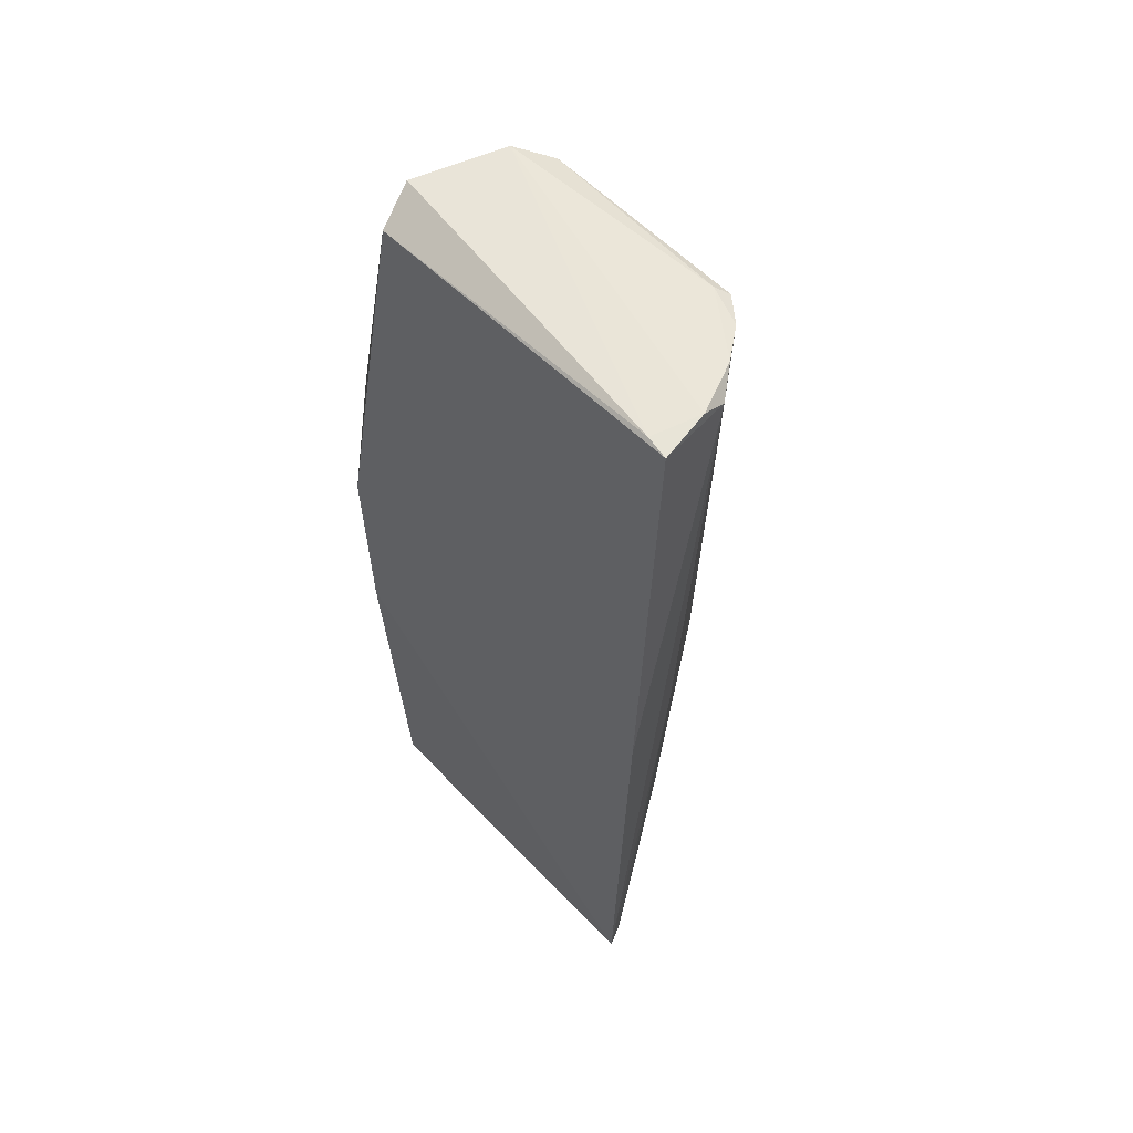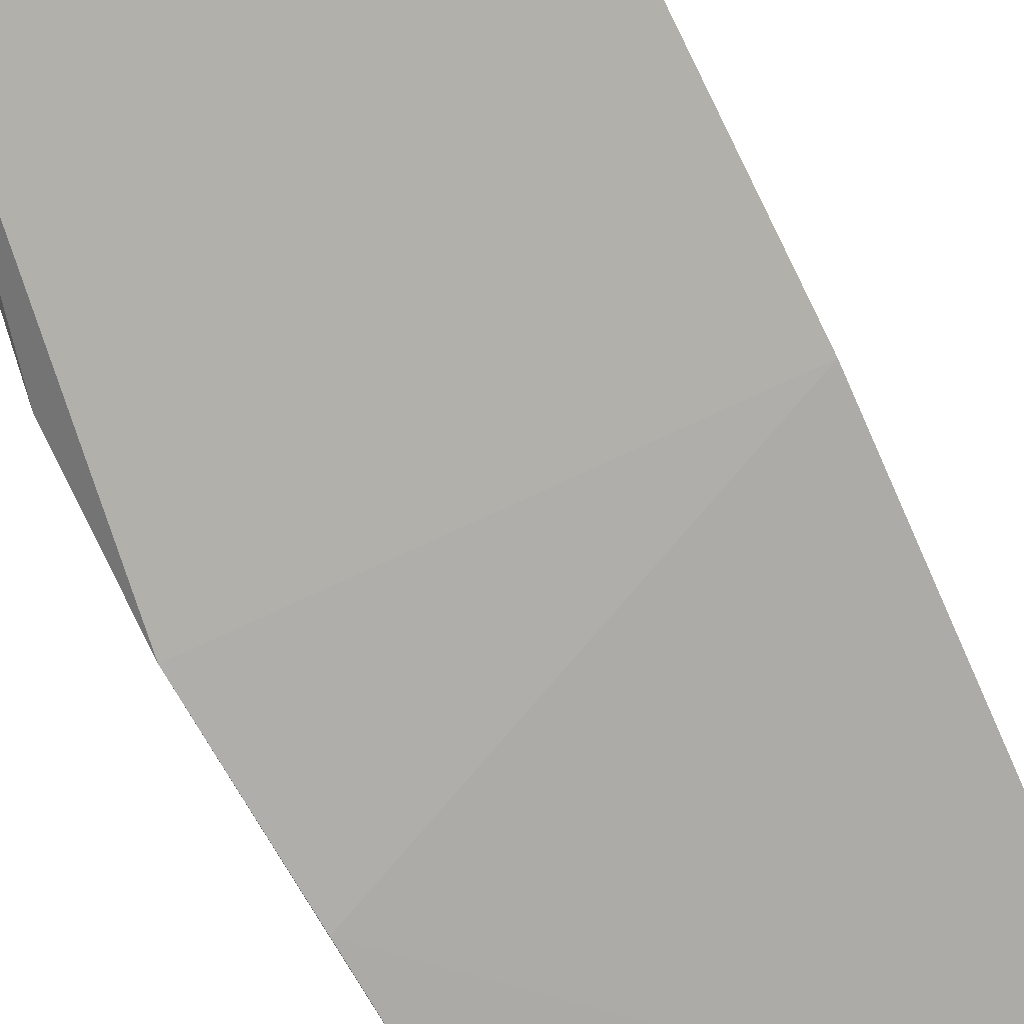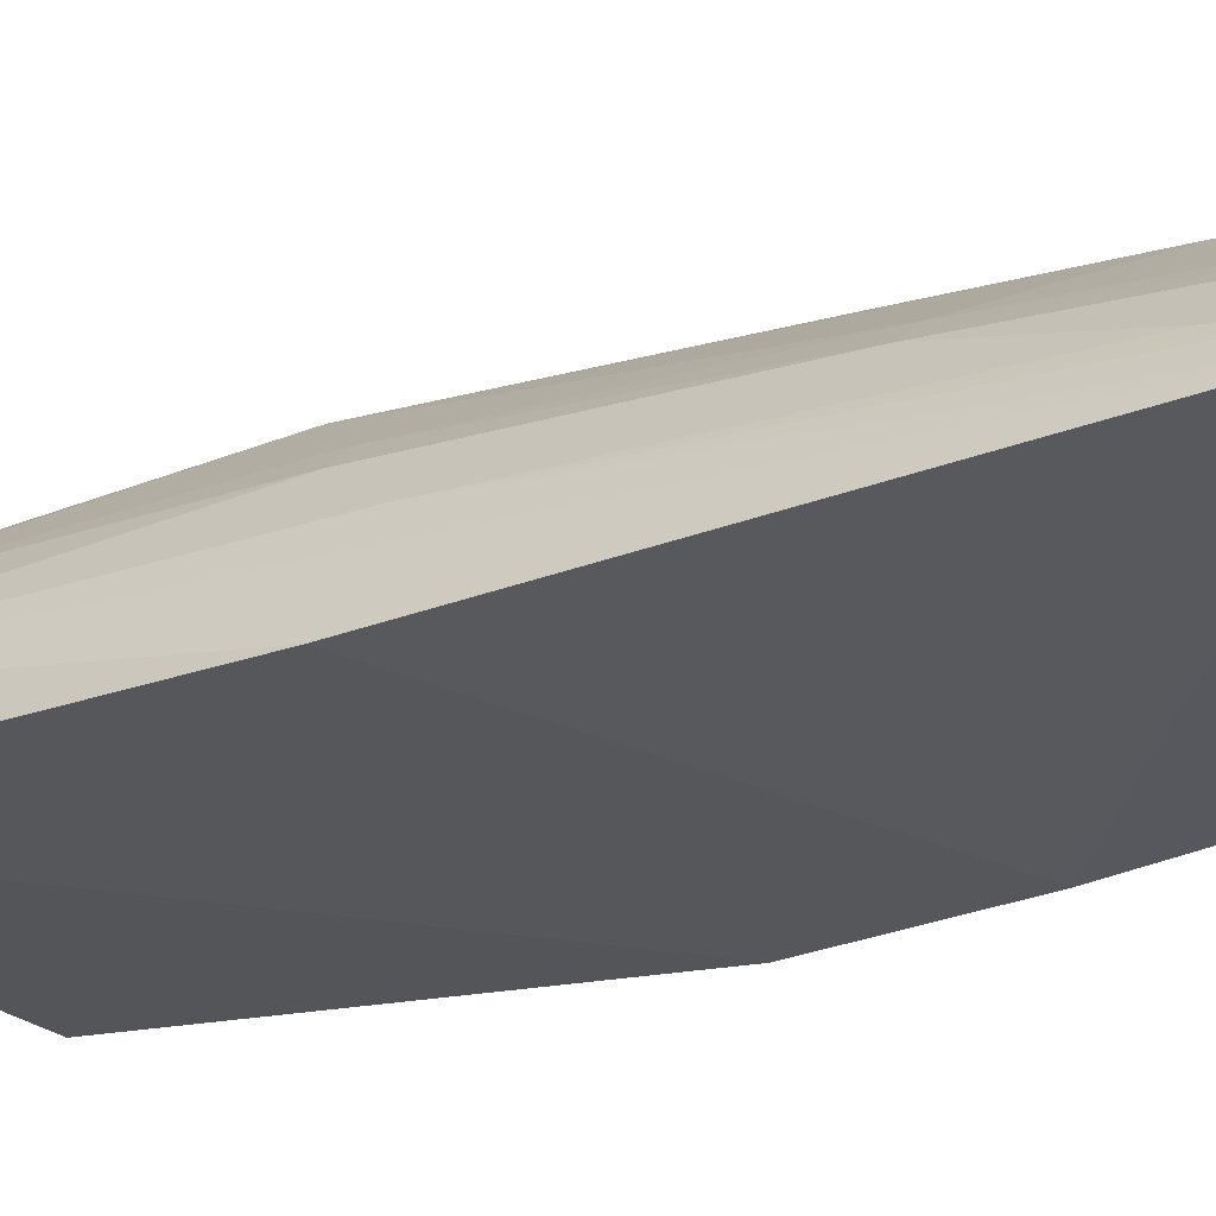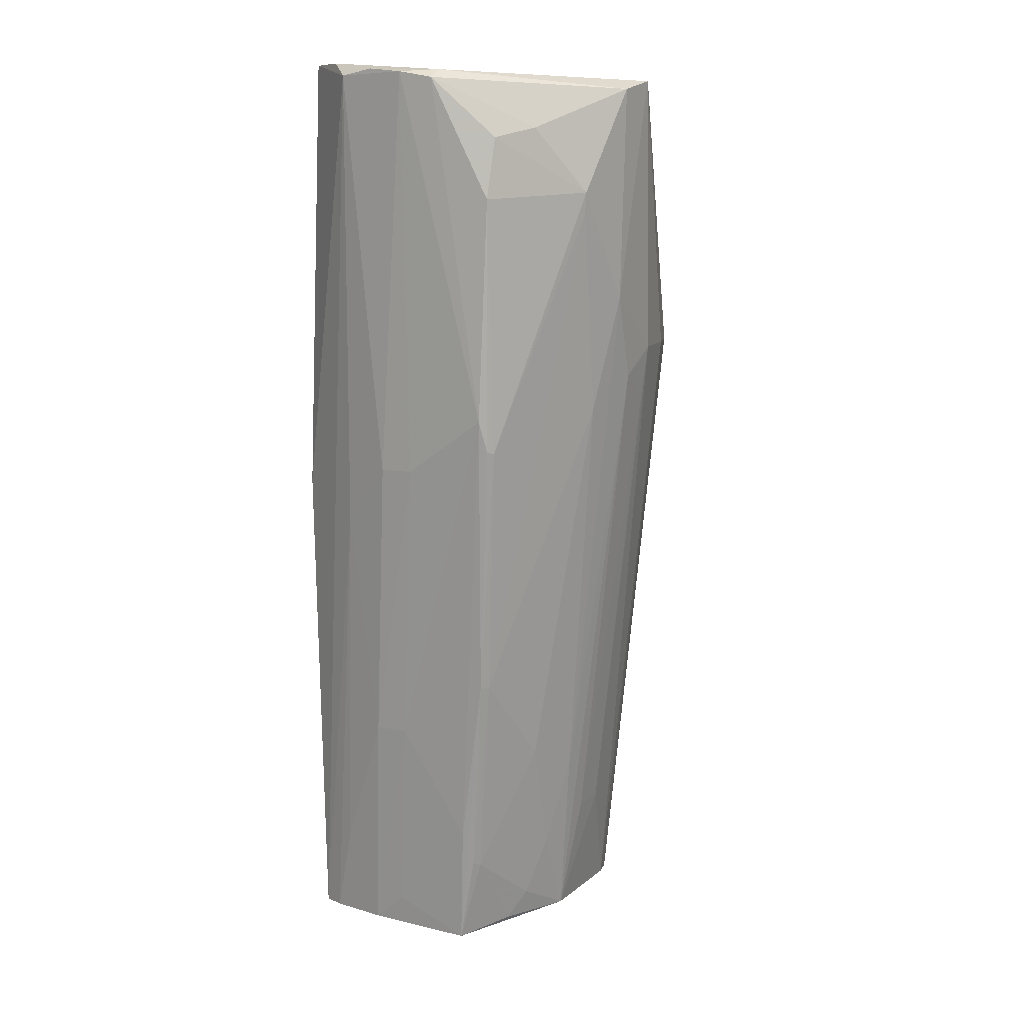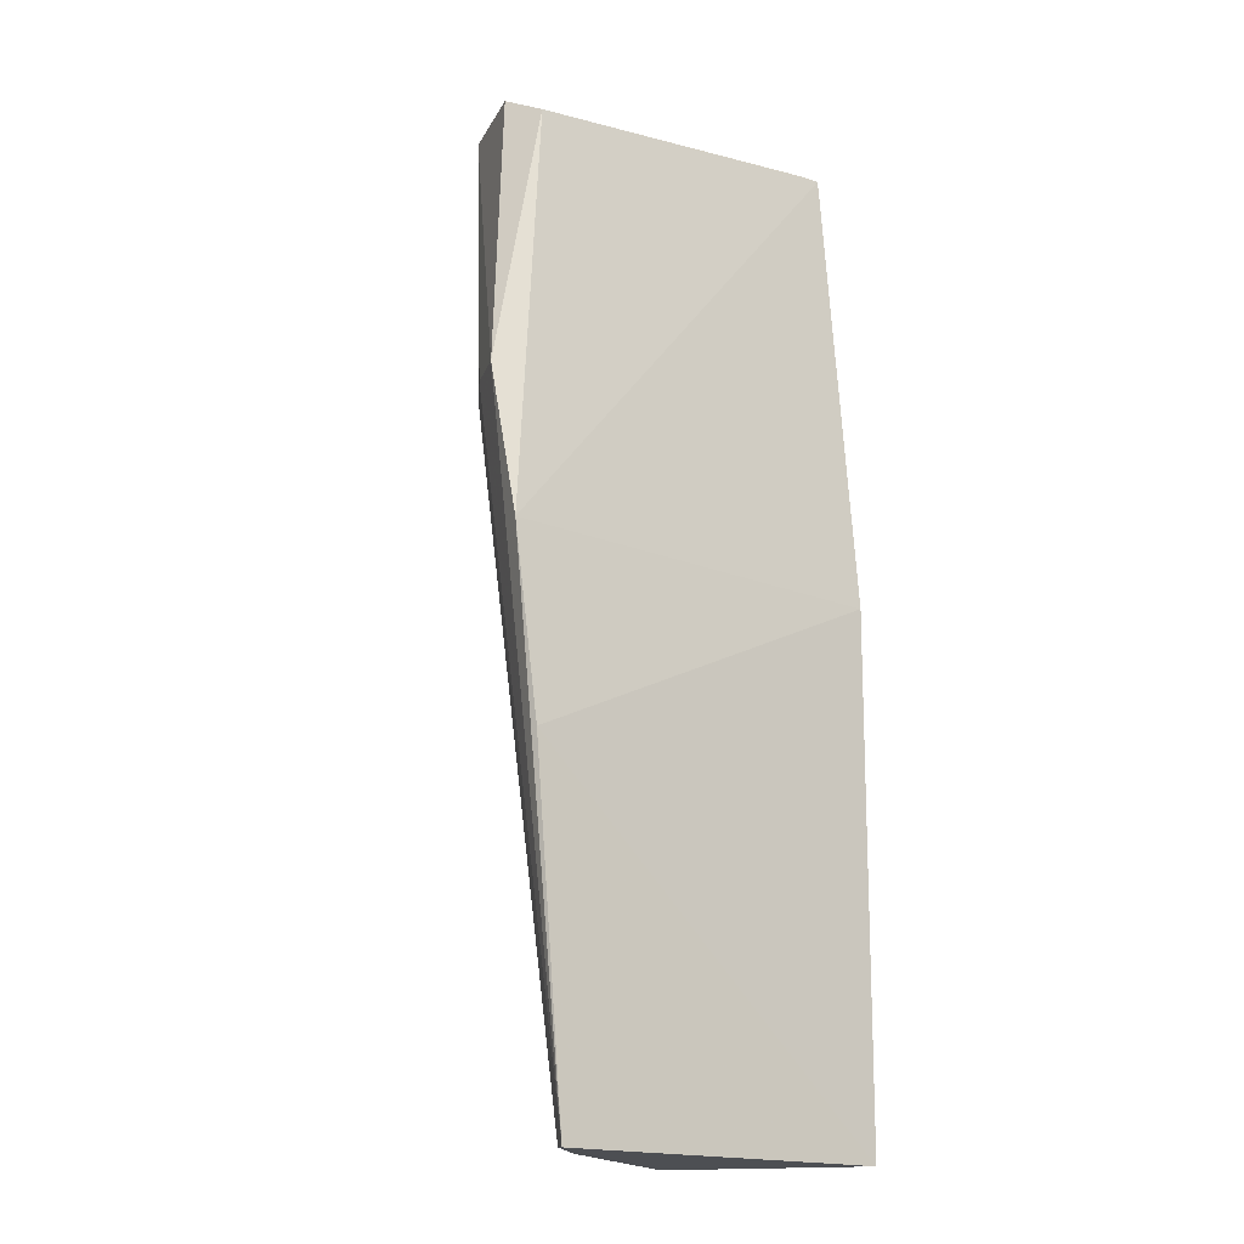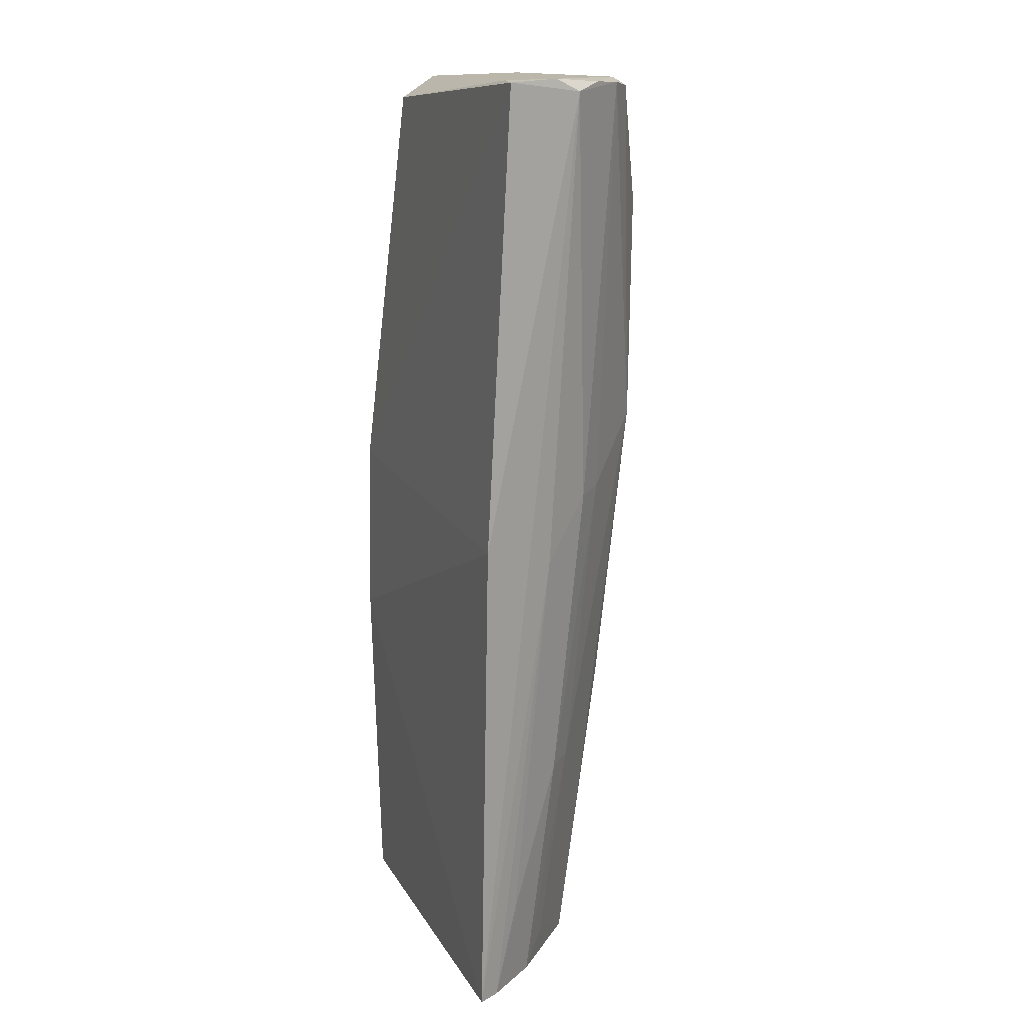
<metadata>
{"format":"obj","ext":"obj","renderer":"f3d","projection":"perspective","resolution":1024,"background":"white","views":[{"elev":59.2,"azim":47.5,"up":"+Z"},{"elev":-75.4,"azim":25.0,"up":"+Y"},{"elev":-28.4,"azim":122.0,"up":"+Y"},{"elev":12.4,"azim":163.7,"up":"+Z"},{"elev":-17.2,"azim":-39.3,"up":"+Z"},{"elev":17.4,"azim":69.1,"up":"+Z"}]}
</metadata>
<code>
v 0.04314 0.1214 0.3304
v 0.04464 0.1131 0.3302
v 0.04515 0.1073 0.1686
v -0.01124 0.11 0.1689
v -0.01511 0.1205 0.3269
v -0.01799 0.1067 0.2242
v 0.02215 0.1436 0.2644
v 0.04663 0.1082 0.2541
v 0.04075 0.1137 0.3302
v -0.01316 0.1067 0.1686
v -0.01265 0.1293 0.2798
v -0.01288 0.1139 0.3233
v 0.0376 0.1292 0.2595
v 0.02401 0.1309 0.1684
v 0.01331 0.1427 0.3197
v 0.04274 0.1256 0.3283
v -0.02101 0.1082 0.2542
v -0.009703 0.135 0.3274
v -0.01813 0.1216 0.2796
v 0.0007074 0.1376 0.2701
v 0.001593 0.1231 0.1694
v 0.03763 0.1188 0.1691
v 0.04202 0.1211 0.2493
v 0.03501 0.1354 0.329
v -0.02187 0.1135 0.2792
v 0.02044 0.1383 0.2199
v -0.004049 0.1377 0.2899
v -0.00685 0.119 0.1893
v 0.04207 0.1148 0.1843
v 0.04354 0.1107 0.1688
v 0.03383 0.1279 0.2095
v 0.0236 0.1435 0.2697
v 0.03046 0.139 0.328
v 0.0287 0.1374 0.3293
v 0.03895 0.1303 0.3295
v 0.00435 0.1429 0.305
v 0.0221 0.1387 0.2199
v 0.009847 0.1324 0.2045
v -0.007374 0.1334 0.2753
v 0.00152 0.1277 0.1996
v 0.03799 0.1239 0.2093
v 0.03376 0.1231 0.1742
v 0.03351 0.1334 0.2597
v 0.0223 0.1445 0.3079
v 0.02432 0.1336 0.1902
v -0.004347 0.1392 0.3261
v 0.02091 0.1436 0.264
v 0.02218 0.1333 0.184
v -0.002395 0.1233 0.1894
v 0.006114 0.1277 0.1844
v 0.02057 0.1435 0.3181
v 0.004254 0.1433 0.3087
v 0.0207 0.1329 0.1833
v -0.01162 0.1286 0.2704
v 0.01003 0.1275 0.1744
v 0.01379 0.1278 0.1697
f 8 6 3
f 9 2 1
f 10 3 6
f 12 9 5
f 12 2 9
f 14 3 10
f 16 1 2
f 16 2 8
f 16 8 3
f 17 8 2
f 17 6 8
f 17 2 12
f 17 10 6
f 18 9 1
f 18 5 9
f 19 11 4
f 19 4 10
f 19 18 11
f 21 14 10
f 21 10 4
f 23 16 3
f 23 13 16
f 24 16 13
f 25 17 12
f 25 12 5
f 25 5 18
f 25 18 19
f 25 19 10
f 25 10 17
f 27 11 18
f 28 21 4
f 28 4 11
f 30 3 14
f 30 14 22
f 30 29 23
f 30 23 3
f 33 24 32
f 34 18 1
f 34 24 33
f 35 1 16
f 35 16 24
f 35 34 1
f 35 24 34
f 36 26 20
f 36 20 27
f 37 7 32
f 38 20 26
f 39 11 27
f 40 27 20
f 40 39 27
f 40 21 39
f 41 13 23
f 41 23 29
f 41 22 31
f 41 30 22
f 41 29 30
f 42 31 22
f 42 22 14
f 43 32 24
f 43 24 13
f 43 31 32
f 43 41 31
f 43 13 41
f 44 32 7
f 44 33 32
f 45 32 31
f 45 37 32
f 45 14 37
f 45 42 14
f 45 31 42
f 46 33 15
f 46 34 33
f 46 18 34
f 46 27 18
f 47 26 36
f 47 37 26
f 47 7 37
f 47 44 7
f 48 37 14
f 48 26 37
f 49 39 21
f 49 21 28
f 50 21 40
f 50 40 20
f 50 20 38
f 51 15 33
f 51 33 44
f 52 51 44
f 52 15 51
f 52 46 15
f 52 36 27
f 52 27 46
f 52 47 36
f 52 44 47
f 53 38 26
f 53 26 48
f 53 48 14
f 54 49 28
f 54 28 11
f 54 11 39
f 54 39 49
f 55 50 38
f 55 38 53
f 55 21 50
f 56 14 21
f 56 21 55
f 56 55 53
f 56 53 14

</code>
